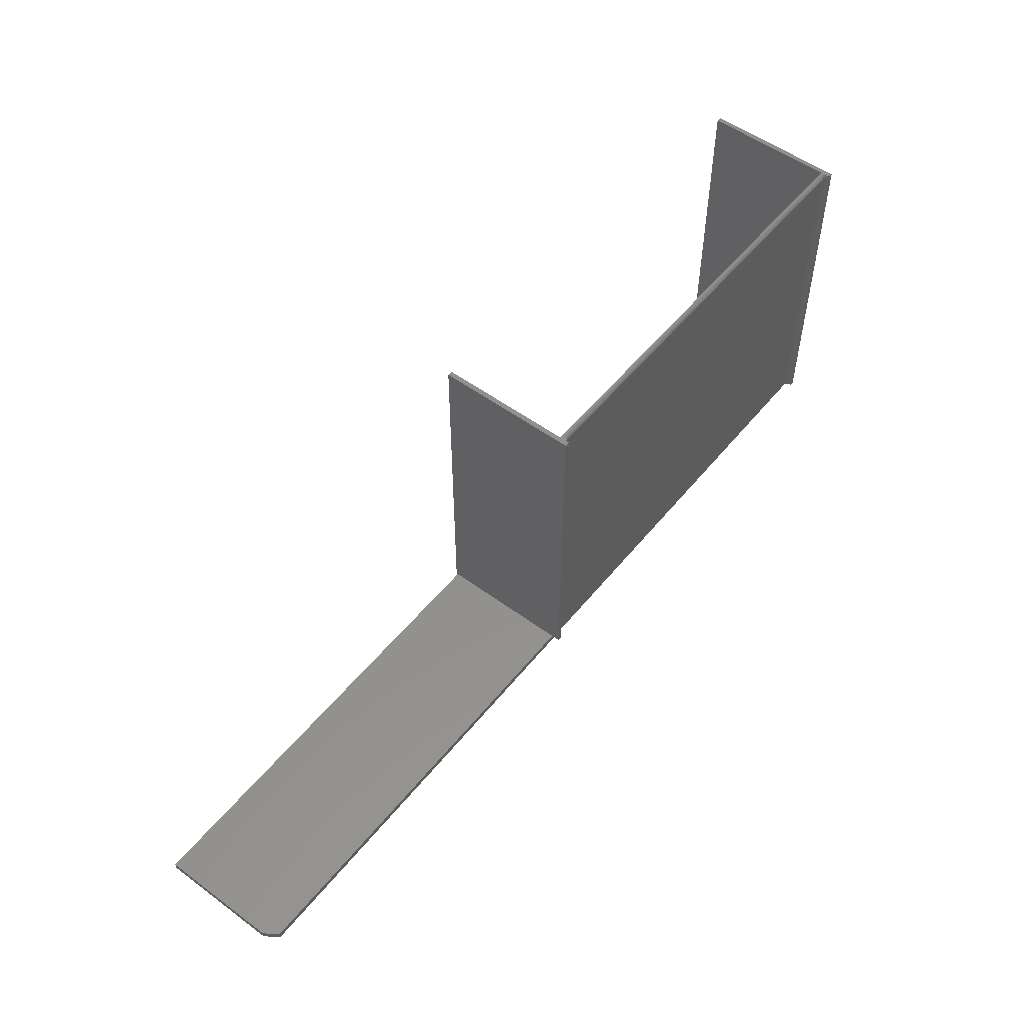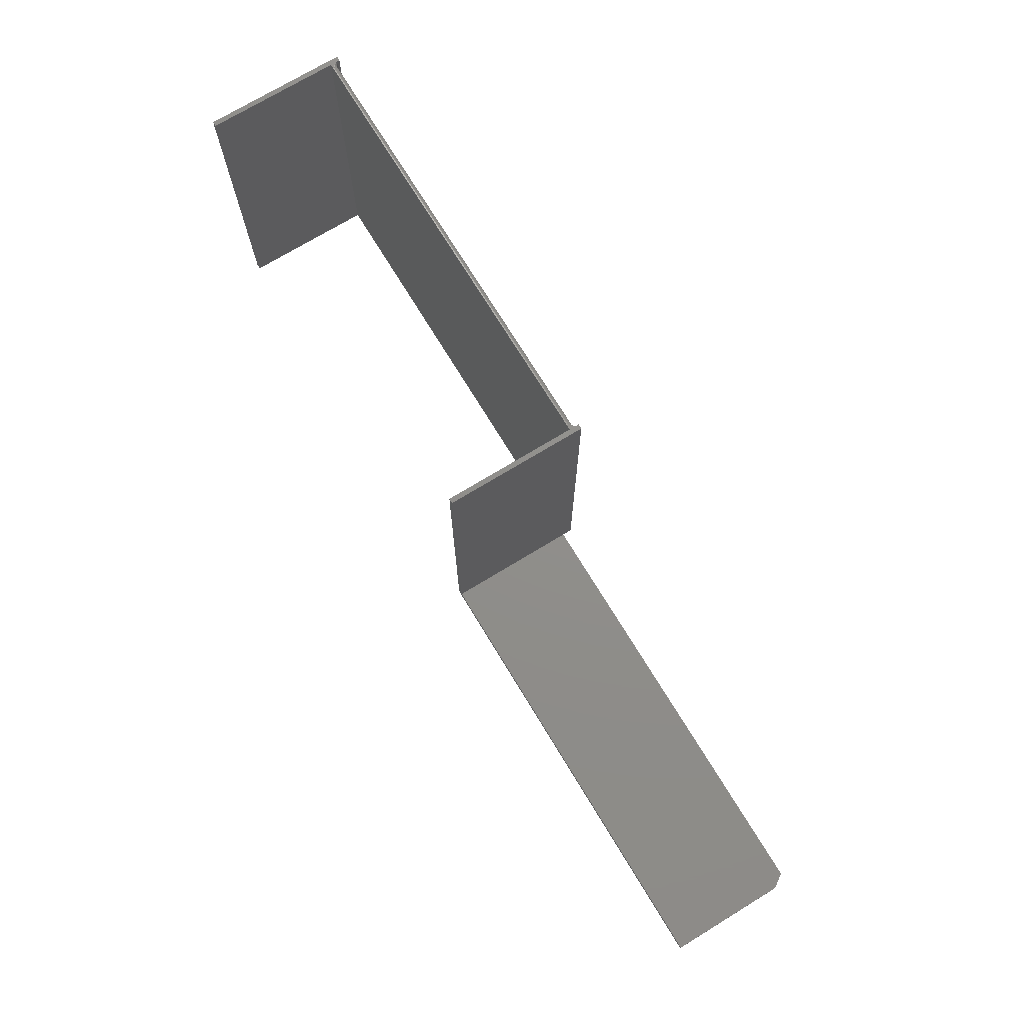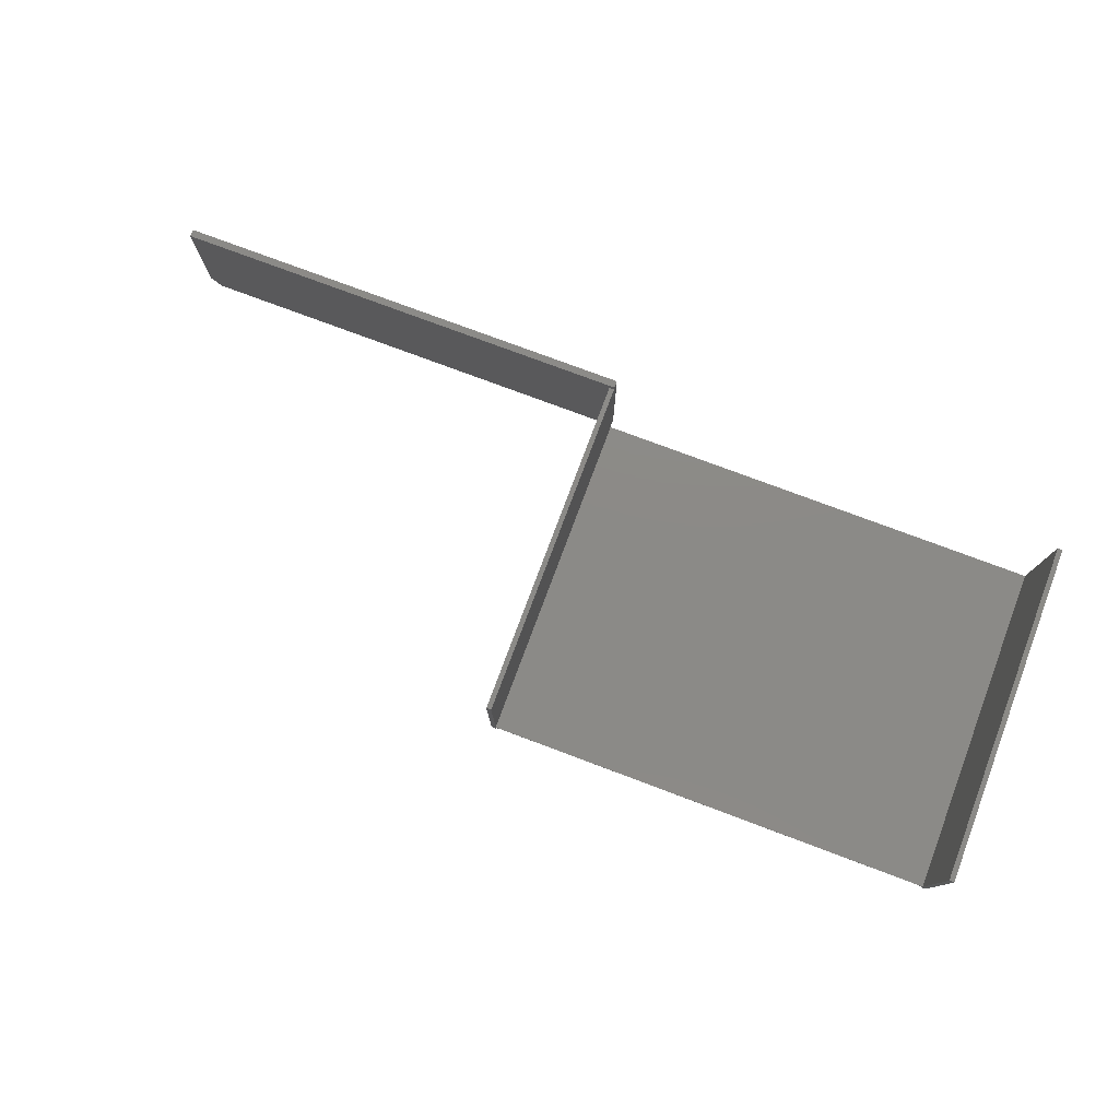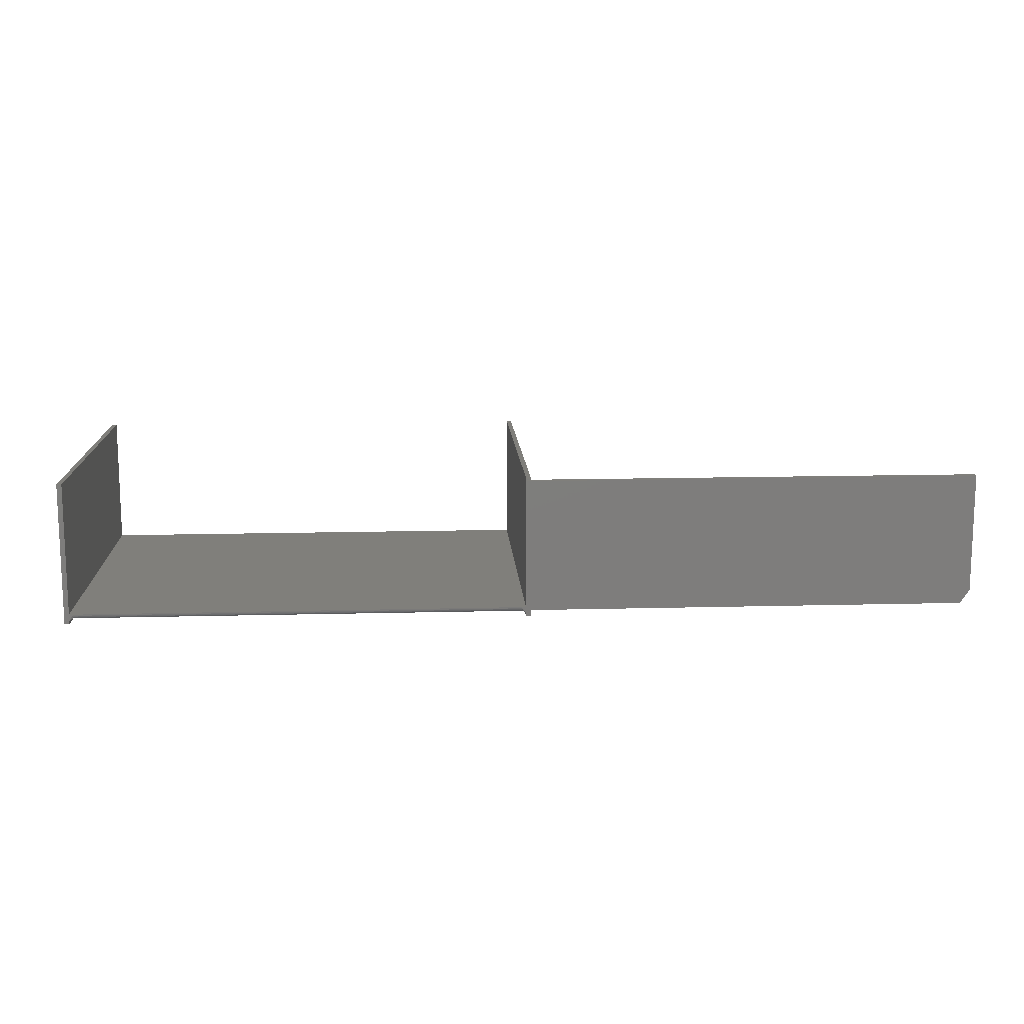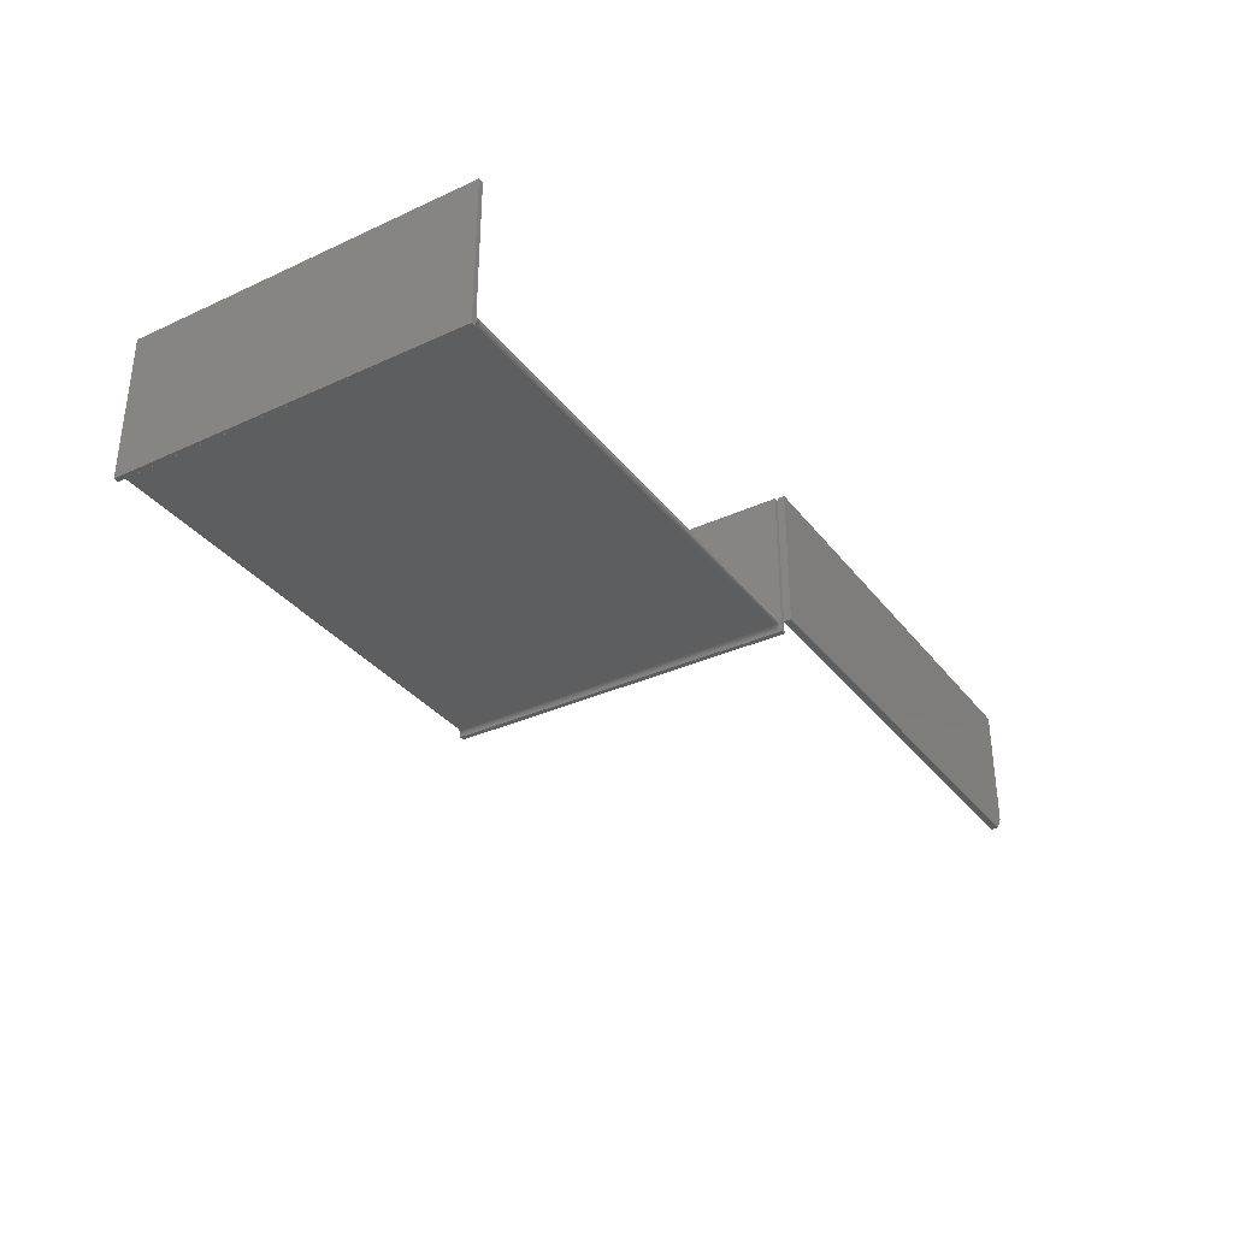
<metadata>
{"format":"stl","ext":"stl","renderer":"f3d","projection":"perspective","resolution":1024,"background":"white","views":[{"elev":53.5,"azim":128.1,"up":"+Y"},{"elev":72.9,"azim":58.7,"up":"+Y"},{"elev":77.8,"azim":-159.5,"up":"+Z"},{"elev":12.8,"azim":-3.5,"up":"+Z"},{"elev":-34.0,"azim":-58.1,"up":"+Z"}]}
</metadata>
<code>
# stl→obj: 220 verts, 432 faces
v 1.164 -0.5938 0.02344
v 1.164 -0.5818 0.02344
v 1.164 -0.5938 0.2266
v 1.164 -0.5818 0.2266
v 0.3906 -0.5938 0.2266
v 0.3906 -0.5938 0
v 1.148 -0.5938 0
v 0.3906 -0.5818 -7.302e-19
v 0.3906 -0.5818 0.2266
v 1.148 -0.5818 -7.302e-19
v -0.3822 1.918e-18 0.001151
v 0.3822 4.435e-17 0.001151
v -0.3822 -0.0001501 -0.0009485
v 0.3822 -0.0001501 -0.0009485
v -0.3822 -0.0005947 -0.002414
v 0.3822 -0.0005947 -0.002414
v -0.3822 -0.001317 -0.003765
v 0.3822 -0.001317 -0.003765
v -0.3822 -0.002288 -0.004949
v 0.3822 -0.002288 -0.004949
v -0.3822 -0.003472 -0.00592
v 0.3822 -0.003472 -0.00592
v -0.3822 -0.004823 -0.006642
v 0.3822 -0.004823 -0.006642
v -0.3822 -0.006288 -0.007087
v 0.3822 -0.006288 -0.007087
v -0.3822 -0.007812 -0.007237
v 0.3822 -0.007812 -0.007237
v -0.3822 -0.5703 -0.007237
v 0.3822 -0.5703 -0.007237
v -0.3822 -0.5718 -0.007087
v 0.3822 -0.5718 -0.007087
v -0.3822 -0.5733 -0.006642
v 0.3822 -0.5733 -0.006642
v -0.3822 -0.5747 -0.00592
v 0.3822 -0.5747 -0.00592
v -0.3822 -0.5758 -0.004949
v 0.3822 -0.5758 -0.004949
v -0.3822 -0.5768 -0.003765
v 0.3822 -0.5768 -0.003765
v -0.3822 -0.5775 -0.002414
v 0.3822 -0.5775 -0.002414
v -0.3822 -0.578 -0.0009485
v 0.3822 -0.578 -0.0009485
v -0.3822 -0.5781 0.001151
v 0.3822 -0.5781 0.001151
v -0.39 4.656e-19 -0.01562
v -0.39 -0.002468 -0.01411
v -0.39 -0.005099 -0.01481
v -0.39 -1.461e-17 -0.01296
v -0.39 -0.5781 -0.01562
v -0.39 -0.5757 -0.01411
v -0.39 -0.5781 -0.01296
v -0.39 -0.573 -0.01481
v -0.39 -0.5781 0.001151
v -0.39 -0.5781 0.2276
v -0.3984 -0.5781 0.2276
v -0.3984 -0.5781 -0.01562
v -0.3892 -0.5781 -0.008714
v -0.3879 -0.5781 -0.005973
v -0.3849 -0.5781 -0.002135
v -0.39 -0.5781 -0.01155
v -0.3897 -0.5781 -0.01013
v -0.39 1.484e-18 0.001151
v -0.387 1.303e-18 -0.004658
v -0.3886 1.049e-18 -0.007327
v -0.3984 0 -0.01562
v -0.3984 1.477e-17 0.2276
v -0.39 1.524e-17 0.2276
v -0.3892 9.308e-19 -0.008714
v -0.3897 8.2e-19 -0.01013
v -0.39 7.183e-19 -0.01155
v -0.3838 -0.5777 -0.002472
v -0.3887 -0.5766 -0.008807
v -0.3878 -0.5759 -0.007823
v -0.3866 -0.5754 -0.007015
v -0.3852 -0.575 -0.006415
v -0.3838 -0.5747 -0.006045
v -0.3878 -0.5703 -0.009525
v -0.3887 -0.5725 -0.01049
v -0.3887 -0.5703 -0.01071
v -0.3895 -0.5728 -0.01182
v -0.3895 -0.5703 -0.01206
v -0.3899 -0.5731 -0.01325
v -0.3899 -0.5703 -0.01353
v -0.39 -0.5703 -0.01562
v -0.3878 -0.5723 -0.009331
v -0.3866 -0.5703 -0.008553
v -0.3866 -0.5721 -0.008378
v -0.3852 -0.5703 -0.007832
v -0.3852 -0.572 -0.00767
v -0.3838 -0.5703 -0.007387
v -0.3838 -0.5719 -0.007234
v -0.3878 -0.5742 -0.008756
v -0.3887 -0.5746 -0.00985
v -0.3895 -0.5751 -0.0111
v -0.3899 -0.5757 -0.01245
v -0.3866 -0.5738 -0.007859
v -0.3852 -0.5735 -0.007192
v -0.3838 -0.5734 -0.006781
v -0.3887 -0.001543 -0.008807
v -0.3878 -0.0006702 -0.006567
v -0.3838 -0.001192 -0.003848
v -0.3852 -0.0008222 -0.004095
v -0.3878 -0.005842 -0.009331
v -0.3887 -0.007812 -0.01071
v -0.3887 -0.005611 -0.01049
v -0.3895 -0.007812 -0.01206
v -0.3895 -0.005347 -0.01182
v -0.3899 -0.007812 -0.01353
v -0.3899 -0.005062 -0.01325
v -0.39 -0.007812 -0.01562
v -0.3878 -0.007812 -0.009525
v -0.3866 -0.006031 -0.008378
v -0.3866 -0.007812 -0.008553
v -0.3852 -0.006172 -0.00767
v -0.3852 -0.007812 -0.007832
v -0.3838 -0.006259 -0.007234
v -0.3838 -0.007812 -0.007387
v -0.3878 -0.003947 -0.008756
v -0.3887 -0.003494 -0.00985
v -0.3895 -0.002977 -0.0111
v -0.3899 -0.002416 -0.01245
v -0.3866 -0.004319 -0.007859
v -0.3852 -0.004595 -0.007192
v -0.3838 -0.004765 -0.006781
v -0.3878 -0.002201 -0.007823
v -0.3866 -0.002741 -0.007015
v -0.3852 -0.003142 -0.006415
v -0.3838 -0.003389 -0.006045
v -0.3866 -0.001357 -0.00588
v -0.3852 -0.001868 -0.005369
v -0.3838 -0.002182 -0.005055
v 0.39 -0.5781 -0.01562
v 0.39 -0.5757 -0.01411
v 0.39 -0.573 -0.01481
v 0.39 -0.5781 -0.01296
v 0.39 2.122e-17 -0.01562
v 0.39 -0.002468 -0.01411
v 0.39 2.138e-17 -0.01296
v 0.39 -0.005099 -0.01481
v 0.3984 4.424e-17 -0.01562
v 0.39 4.401e-17 -0.01155
v 0.3897 4.408e-17 -0.01013
v 0.3892 4.414e-17 -0.008714
v 0.39 4.479e-17 0.001151
v 0.39 5.854e-17 0.2276
v 0.3984 5.9e-17 0.2276
v 0.3879 4.423e-17 -0.005973
v 0.3849 4.43e-17 -0.002135
v 0.39 -0.5781 0.001151
v 0.387 -0.5781 -0.004658
v 0.3886 -0.5781 -0.007327
v 0.3984 -0.5781 0.2276
v 0.39 -0.5781 0.2276
v 0.3984 -0.5781 -0.01562
v 0.3892 -0.5781 -0.008714
v 0.3897 -0.5781 -0.01013
v 0.39 -0.5781 -0.01155
v 0.3887 -0.5766 -0.008807
v 0.3878 -0.5775 -0.006567
v 0.3838 -0.5769 -0.003848
v 0.3852 -0.5773 -0.004095
v 0.3878 -0.5723 -0.009331
v 0.3887 -0.5703 -0.01071
v 0.3887 -0.5725 -0.01049
v 0.3895 -0.5703 -0.01206
v 0.3895 -0.5728 -0.01182
v 0.3899 -0.5703 -0.01353
v 0.3899 -0.5731 -0.01325
v 0.39 -0.5703 -0.01562
v 0.3878 -0.5703 -0.009525
v 0.3866 -0.5721 -0.008378
v 0.3866 -0.5703 -0.008553
v 0.3852 -0.572 -0.00767
v 0.3852 -0.5703 -0.007832
v 0.3838 -0.5719 -0.007234
v 0.3838 -0.5703 -0.007387
v 0.3878 -0.5742 -0.008756
v 0.3887 -0.5746 -0.00985
v 0.3895 -0.5751 -0.0111
v 0.3899 -0.5757 -0.01245
v 0.3866 -0.5738 -0.007859
v 0.3852 -0.5735 -0.007192
v 0.3838 -0.5734 -0.006781
v 0.3878 -0.5759 -0.007823
v 0.3866 -0.5754 -0.007015
v 0.3852 -0.575 -0.006415
v 0.3838 -0.5747 -0.006045
v 0.3866 -0.5768 -0.00588
v 0.3852 -0.5763 -0.005369
v 0.3838 -0.5759 -0.005055
v 0.3838 -0.000456 -0.002472
v 0.3887 -0.001543 -0.008807
v 0.3878 -0.002201 -0.007823
v 0.3866 -0.002741 -0.007015
v 0.3852 -0.003142 -0.006415
v 0.3838 -0.003389 -0.006045
v 0.3878 -0.007812 -0.009525
v 0.3887 -0.005611 -0.01049
v 0.3887 -0.007812 -0.01071
v 0.3895 -0.005347 -0.01182
v 0.3895 -0.007812 -0.01206
v 0.3899 -0.005062 -0.01325
v 0.3899 -0.007812 -0.01353
v 0.39 -0.007812 -0.01562
v 0.3878 -0.005842 -0.009331
v 0.3866 -0.007812 -0.008553
v 0.3866 -0.006031 -0.008378
v 0.3852 -0.007812 -0.007832
v 0.3852 -0.006172 -0.00767
v 0.3838 -0.007812 -0.007387
v 0.3838 -0.006259 -0.007234
v 0.3878 -0.003947 -0.008756
v 0.3887 -0.003494 -0.00985
v 0.3895 -0.002977 -0.0111
v 0.3899 -0.002416 -0.01245
v 0.3866 -0.004319 -0.007859
v 0.3852 -0.004595 -0.007192
v 0.3838 -0.004765 -0.006781
f 1 2 3
f 3 2 4
f 5 6 3
f 3 6 7
f 3 7 1
f 8 9 10
f 10 9 4
f 10 4 2
f 6 8 7
f 7 8 10
f 10 2 7
f 7 2 1
f 6 5 8
f 8 5 9
f 9 5 4
f 4 5 3
f 11 12 13
f 13 12 14
f 13 14 15
f 15 14 16
f 15 16 17
f 17 16 18
f 17 18 19
f 19 18 20
f 19 20 21
f 21 20 22
f 21 22 23
f 23 22 24
f 23 24 25
f 25 24 26
f 25 26 27
f 27 26 28
f 29 27 30
f 30 27 28
f 29 30 31
f 31 30 32
f 31 32 33
f 33 32 34
f 33 34 35
f 35 34 36
f 35 36 37
f 37 36 38
f 37 38 39
f 39 38 40
f 39 40 41
f 41 40 42
f 41 42 43
f 43 42 44
f 43 44 45
f 45 44 46
f 47 48 49
f 47 50 48
f 51 52 53
f 51 54 52
f 55 56 57
f 55 57 58
f 55 58 59
f 55 59 60
f 55 60 61
f 55 61 45
f 58 51 53
f 58 53 62
f 58 62 63
f 58 63 59
f 64 11 65
f 64 65 66
f 64 66 67
f 64 67 68
f 64 68 69
f 67 66 70
f 67 70 71
f 67 71 72
f 67 72 50
f 67 50 47
f 61 73 45
f 73 43 45
f 60 37 39
f 39 61 60
f 59 74 75
f 59 75 76
f 37 59 76
f 37 60 59
f 41 43 73
f 73 61 39
f 41 73 39
f 59 63 74
f 37 76 77
f 37 77 78
f 35 37 78
f 79 80 81
f 81 80 82
f 81 82 83
f 83 82 84
f 83 84 85
f 85 84 54
f 85 54 86
f 80 79 87
f 87 79 88
f 87 88 89
f 89 88 90
f 89 90 91
f 91 90 92
f 91 92 93
f 93 92 29
f 93 29 31
f 94 74 95
f 95 74 63
f 95 63 96
f 96 63 62
f 96 62 97
f 97 62 53
f 97 53 52
f 74 94 75
f 75 94 98
f 75 98 76
f 76 98 99
f 76 99 77
f 77 99 100
f 77 100 78
f 78 100 33
f 78 33 35
f 87 95 80
f 80 95 96
f 80 96 82
f 82 96 97
f 82 97 84
f 84 97 52
f 84 52 54
f 95 87 94
f 94 87 89
f 94 89 98
f 98 89 91
f 98 91 99
f 99 91 93
f 99 93 100
f 100 93 31
f 100 31 33
f 13 65 11
f 101 71 70
f 102 66 65
f 15 17 103
f 15 103 104
f 15 104 65
f 15 65 13
f 105 106 107
f 107 106 108
f 107 108 109
f 109 108 110
f 109 110 111
f 111 110 112
f 111 112 49
f 106 105 113
f 113 105 114
f 113 114 115
f 115 114 116
f 115 116 117
f 117 116 118
f 117 118 119
f 119 118 25
f 119 25 27
f 120 107 121
f 121 107 109
f 121 109 122
f 122 109 111
f 122 111 123
f 123 111 49
f 123 49 48
f 107 120 105
f 105 120 124
f 105 124 114
f 114 124 125
f 114 125 116
f 116 125 126
f 116 126 118
f 118 126 23
f 118 23 25
f 127 121 101
f 101 121 122
f 101 122 71
f 71 122 123
f 71 123 72
f 72 123 48
f 72 48 50
f 121 127 120
f 120 127 128
f 120 128 124
f 124 128 129
f 124 129 125
f 125 129 130
f 125 130 126
f 126 130 21
f 126 21 23
f 70 66 101
f 101 66 102
f 101 102 127
f 127 102 131
f 127 131 128
f 128 131 132
f 128 132 129
f 129 132 133
f 129 133 130
f 130 133 19
f 130 19 21
f 102 65 131
f 131 65 104
f 131 104 132
f 132 104 103
f 132 103 133
f 133 103 17
f 133 17 19
f 113 81 106
f 106 81 83
f 106 83 108
f 108 83 85
f 108 85 110
f 110 85 86
f 110 86 112
f 81 113 79
f 79 113 115
f 79 115 88
f 88 115 117
f 88 117 90
f 90 117 119
f 90 119 92
f 92 119 27
f 92 27 29
f 134 135 136
f 134 137 135
f 138 139 140
f 138 141 139
f 142 138 140
f 142 140 143
f 142 143 144
f 142 144 145
f 146 147 148
f 146 148 142
f 146 142 145
f 146 145 149
f 146 149 150
f 146 150 12
f 151 152 153
f 151 46 152
f 151 154 155
f 156 154 151
f 156 151 153
f 156 153 157
f 156 157 158
f 156 158 159
f 156 159 137
f 156 137 134
f 44 152 46
f 160 158 157
f 161 153 152
f 42 40 162
f 42 162 163
f 42 163 152
f 42 152 44
f 164 165 166
f 166 165 167
f 166 167 168
f 168 167 169
f 168 169 170
f 170 169 171
f 170 171 136
f 165 164 172
f 172 164 173
f 172 173 174
f 174 173 175
f 174 175 176
f 176 175 177
f 176 177 178
f 178 177 32
f 178 32 30
f 179 166 180
f 180 166 168
f 180 168 181
f 181 168 170
f 181 170 182
f 182 170 136
f 182 136 135
f 166 179 164
f 164 179 183
f 164 183 173
f 173 183 184
f 173 184 175
f 175 184 185
f 175 185 177
f 177 185 34
f 177 34 32
f 186 180 160
f 160 180 181
f 160 181 158
f 158 181 182
f 158 182 159
f 159 182 135
f 159 135 137
f 180 186 179
f 179 186 187
f 179 187 183
f 183 187 188
f 183 188 184
f 184 188 189
f 184 189 185
f 185 189 36
f 185 36 34
f 157 153 160
f 160 153 161
f 160 161 186
f 186 161 190
f 186 190 187
f 187 190 191
f 187 191 188
f 188 191 192
f 188 192 189
f 189 192 38
f 189 38 36
f 161 152 190
f 190 152 163
f 190 163 191
f 191 163 162
f 191 162 192
f 192 162 40
f 192 40 38
f 150 193 12
f 193 14 12
f 149 20 18
f 18 150 149
f 145 194 195
f 145 195 196
f 20 145 196
f 20 149 145
f 16 14 193
f 193 150 18
f 16 193 18
f 145 144 194
f 20 196 197
f 20 197 198
f 22 20 198
f 199 200 201
f 201 200 202
f 201 202 203
f 203 202 204
f 203 204 205
f 205 204 141
f 205 141 206
f 200 199 207
f 207 199 208
f 207 208 209
f 209 208 210
f 209 210 211
f 211 210 212
f 211 212 213
f 213 212 28
f 213 28 26
f 214 194 215
f 215 194 144
f 215 144 216
f 216 144 143
f 216 143 217
f 217 143 140
f 217 140 139
f 194 214 195
f 195 214 218
f 195 218 196
f 196 218 219
f 196 219 197
f 197 219 220
f 197 220 198
f 198 220 24
f 198 24 22
f 207 215 200
f 200 215 216
f 200 216 202
f 202 216 217
f 202 217 204
f 204 217 139
f 204 139 141
f 215 207 214
f 214 207 209
f 214 209 218
f 218 209 211
f 218 211 219
f 219 211 213
f 219 213 220
f 220 213 26
f 220 26 24
f 199 174 208
f 208 174 176
f 208 176 210
f 210 176 178
f 210 178 212
f 212 178 30
f 212 30 28
f 174 199 172
f 172 199 201
f 172 201 165
f 165 201 203
f 165 203 167
f 167 203 205
f 167 205 169
f 169 205 206
f 169 206 171
f 136 142 134
f 142 136 171
f 141 142 206
f 142 141 138
f 142 171 206
f 142 156 134
f 49 58 47
f 58 49 112
f 54 58 86
f 58 54 51
f 58 112 86
f 58 67 47
f 68 67 57
f 57 67 58
f 64 69 55
f 55 69 56
f 64 55 11
f 11 55 45
f 11 45 12
f 12 45 46
f 12 46 146
f 146 46 151
f 147 146 155
f 155 146 151
f 142 148 156
f 156 148 154
f 56 69 57
f 57 69 68
f 154 148 155
f 155 148 147

</code>
